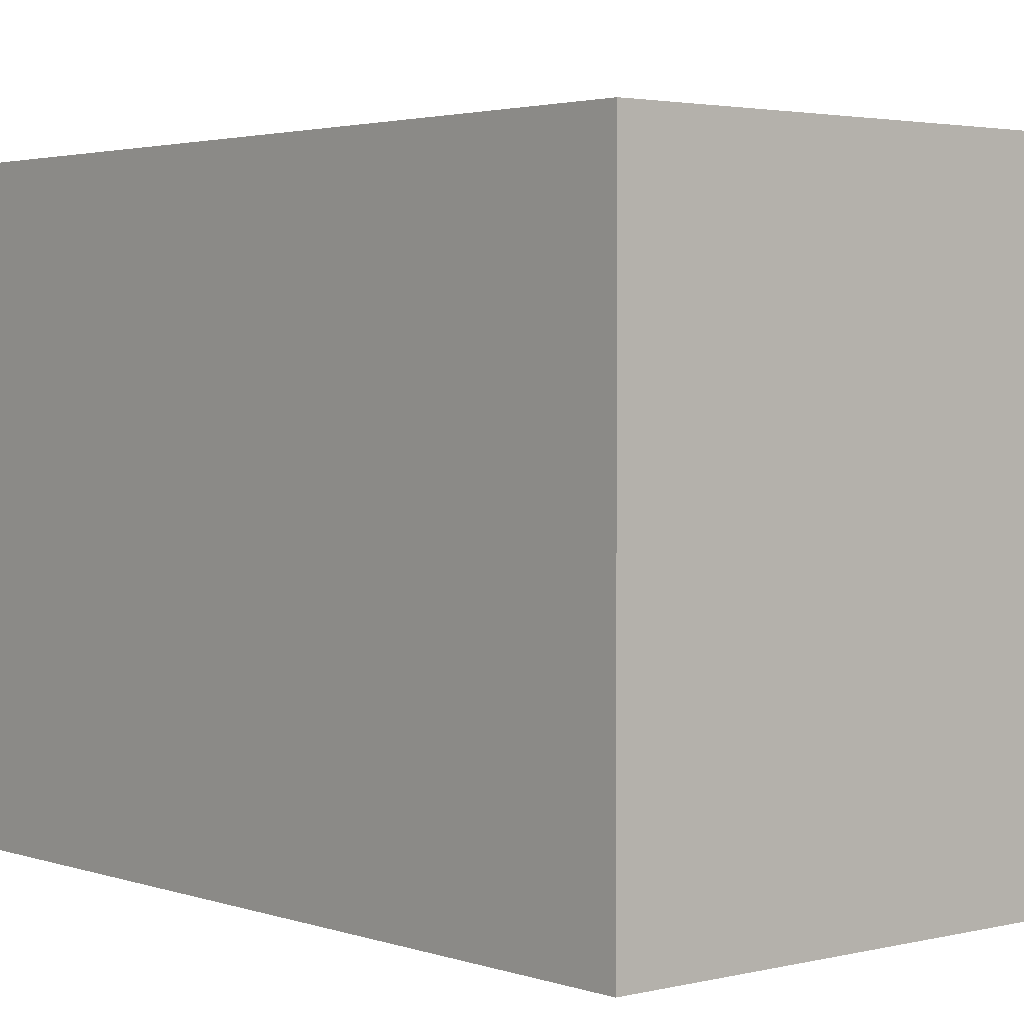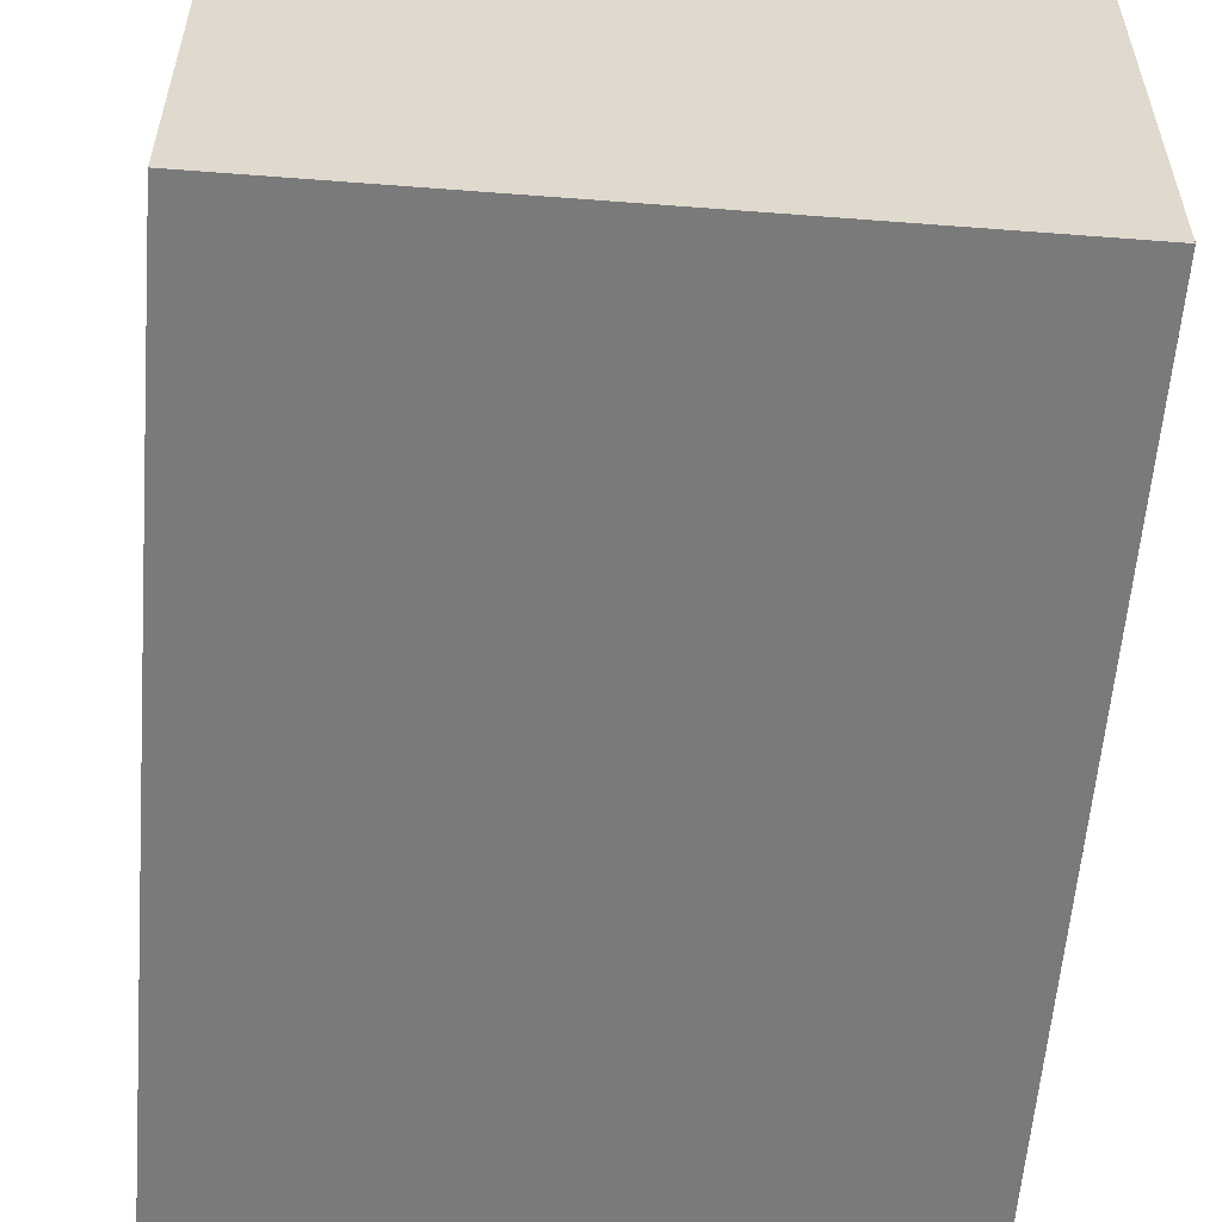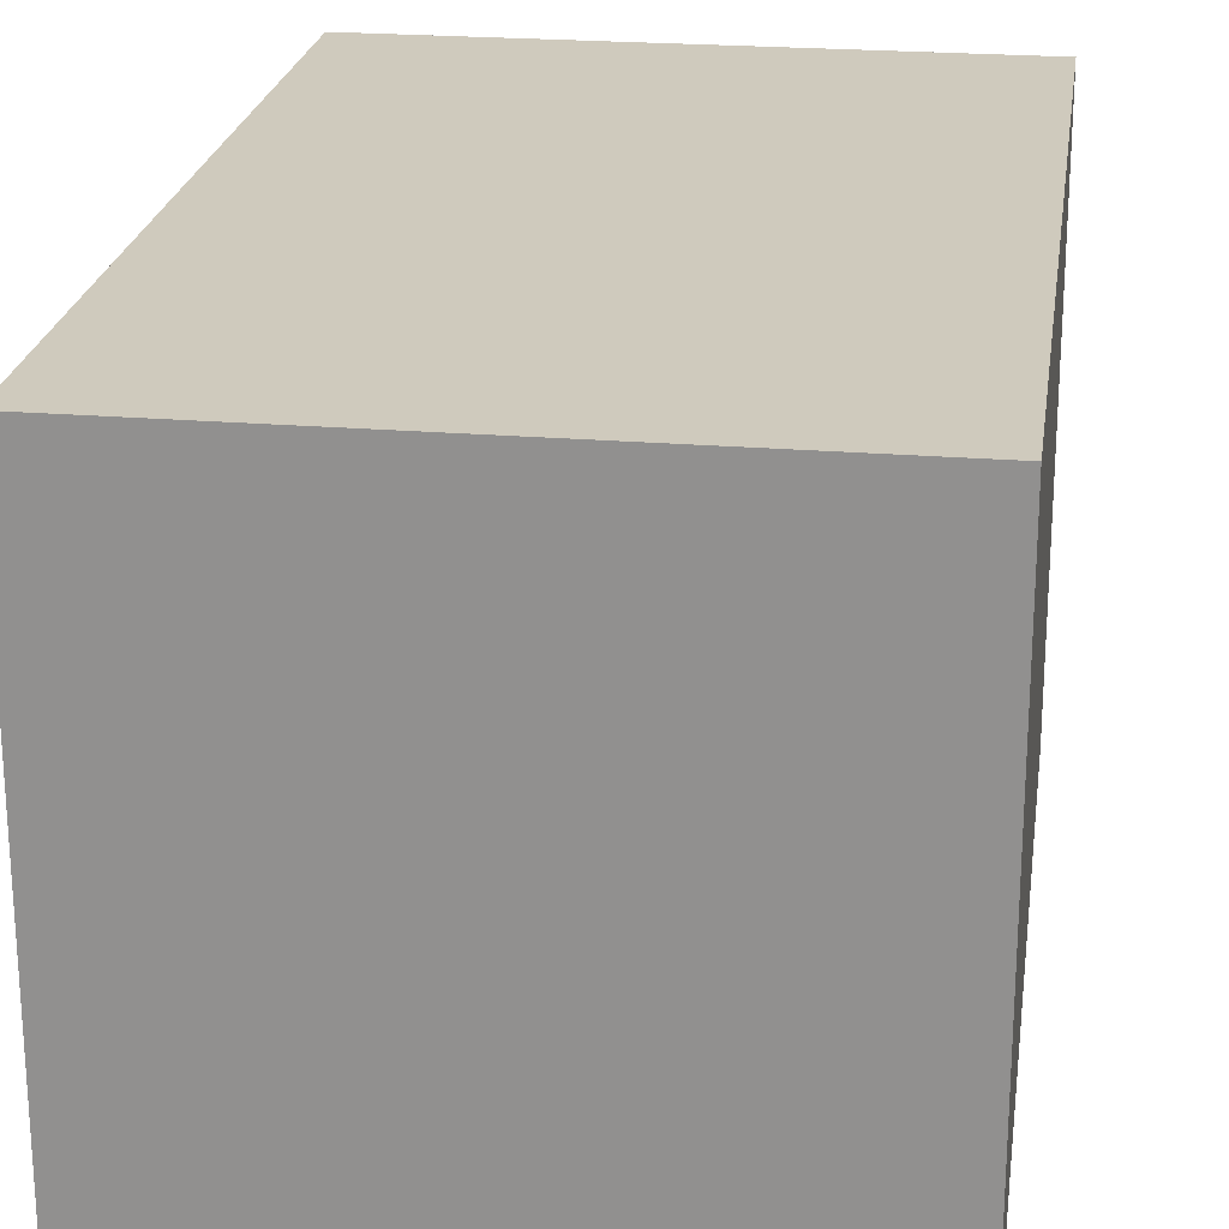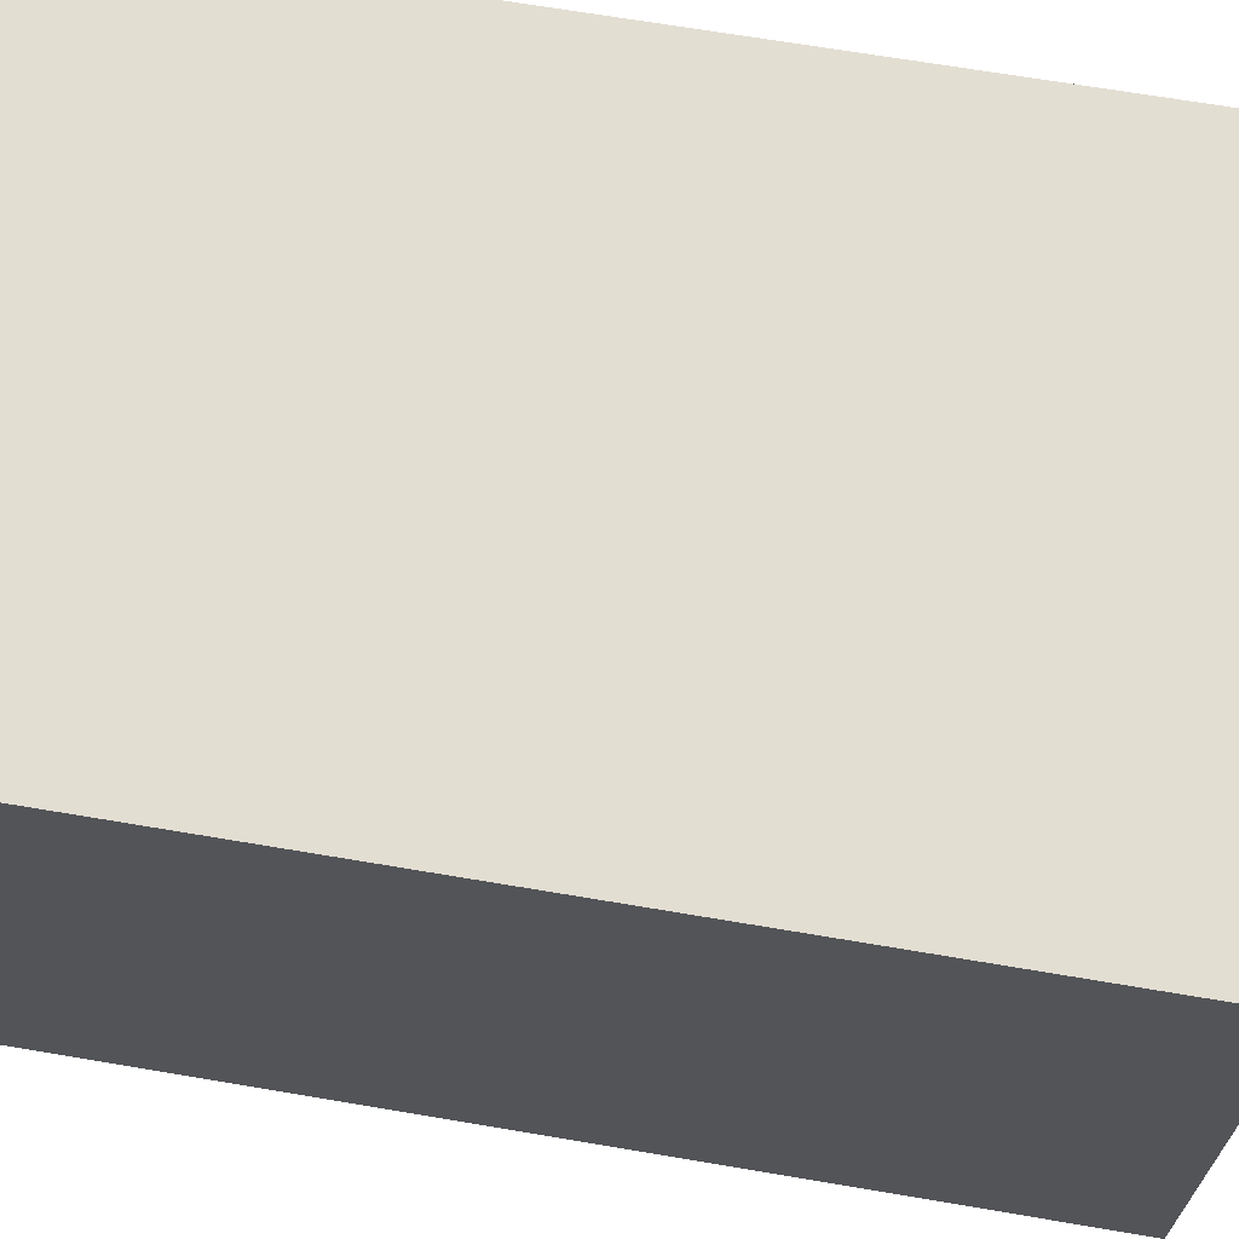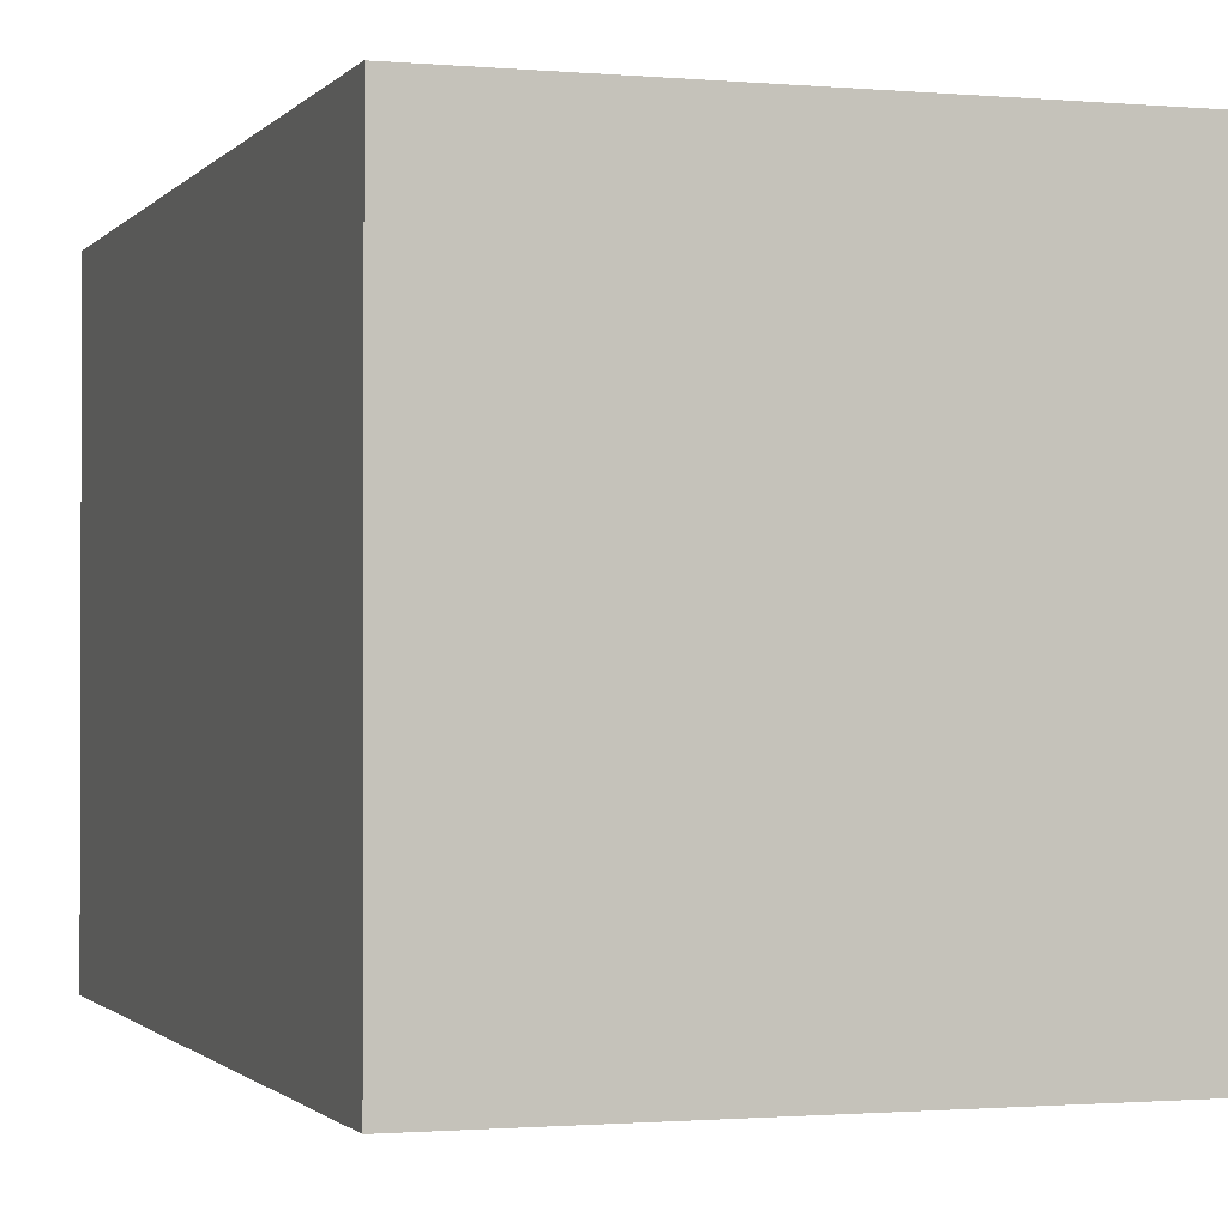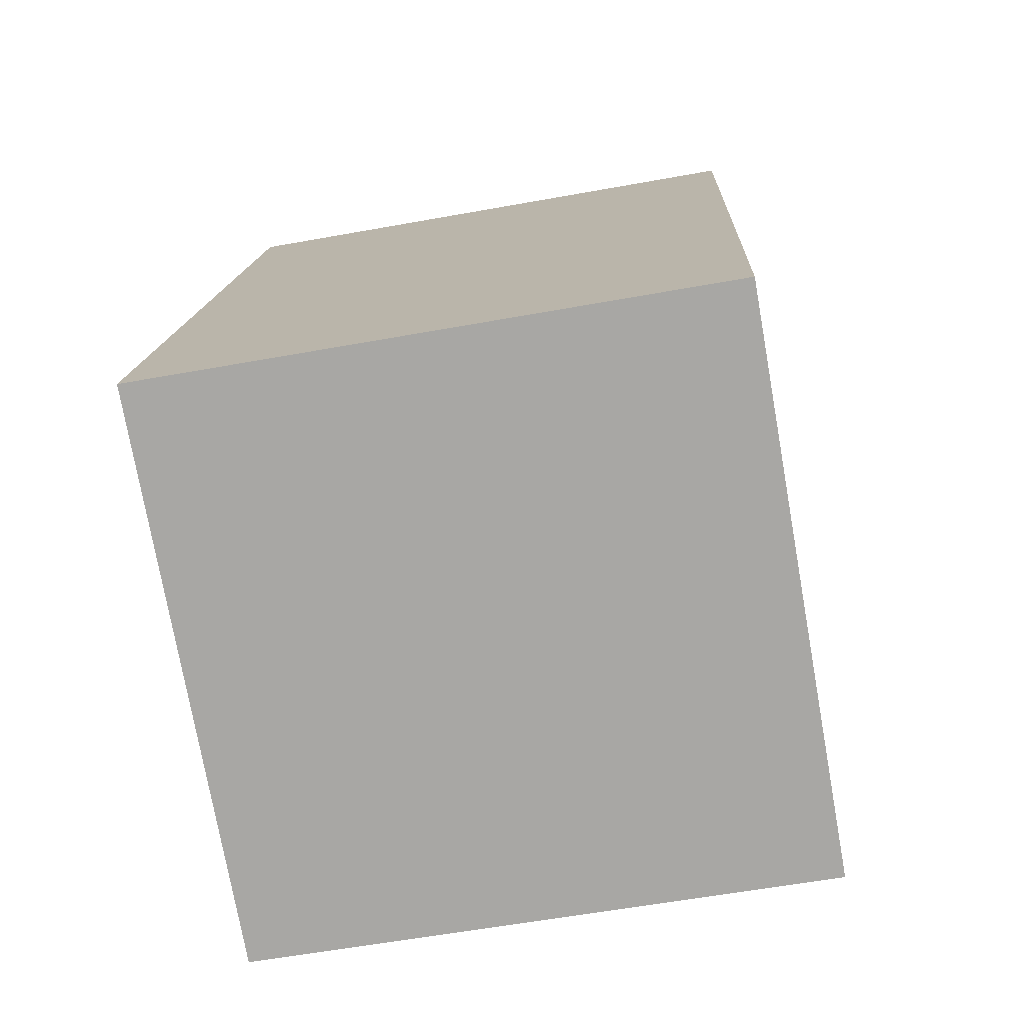
<metadata>
{"format":"obj","ext":"obj","renderer":"f3d","projection":"perspective","resolution":1024,"background":"white","views":[{"elev":2.7,"azim":-43.1,"up":"+Y"},{"elev":-58.1,"azim":172.7,"up":"+Y"},{"elev":22.8,"azim":-174.7,"up":"+Y"},{"elev":67.7,"azim":96.9,"up":"+Y"},{"elev":-1.1,"azim":-21.1,"up":"+Y"},{"elev":-75.5,"azim":-169.9,"up":"+Z"}]}
</metadata>
<code>
v  0.149 2.03 -3.114
v  2.03 2.03 0.097
v  2.179 2.03 -3.017
v  0 2.03 1.243e-16
v  2.179 1.847e-16 -3.017
v  0.149 1.907e-16 -3.114
v  0 0 0
v  2.03 -5.94e-18 0.097
g defaultobject
f 1 2 3
f 2 1 4
f 5 1 3
f 1 5 6
f 6 4 1
f 4 6 7
f 7 2 4
f 2 7 8
f 8 3 2
f 3 8 5
f 8 6 5
f 6 8 7

</code>
